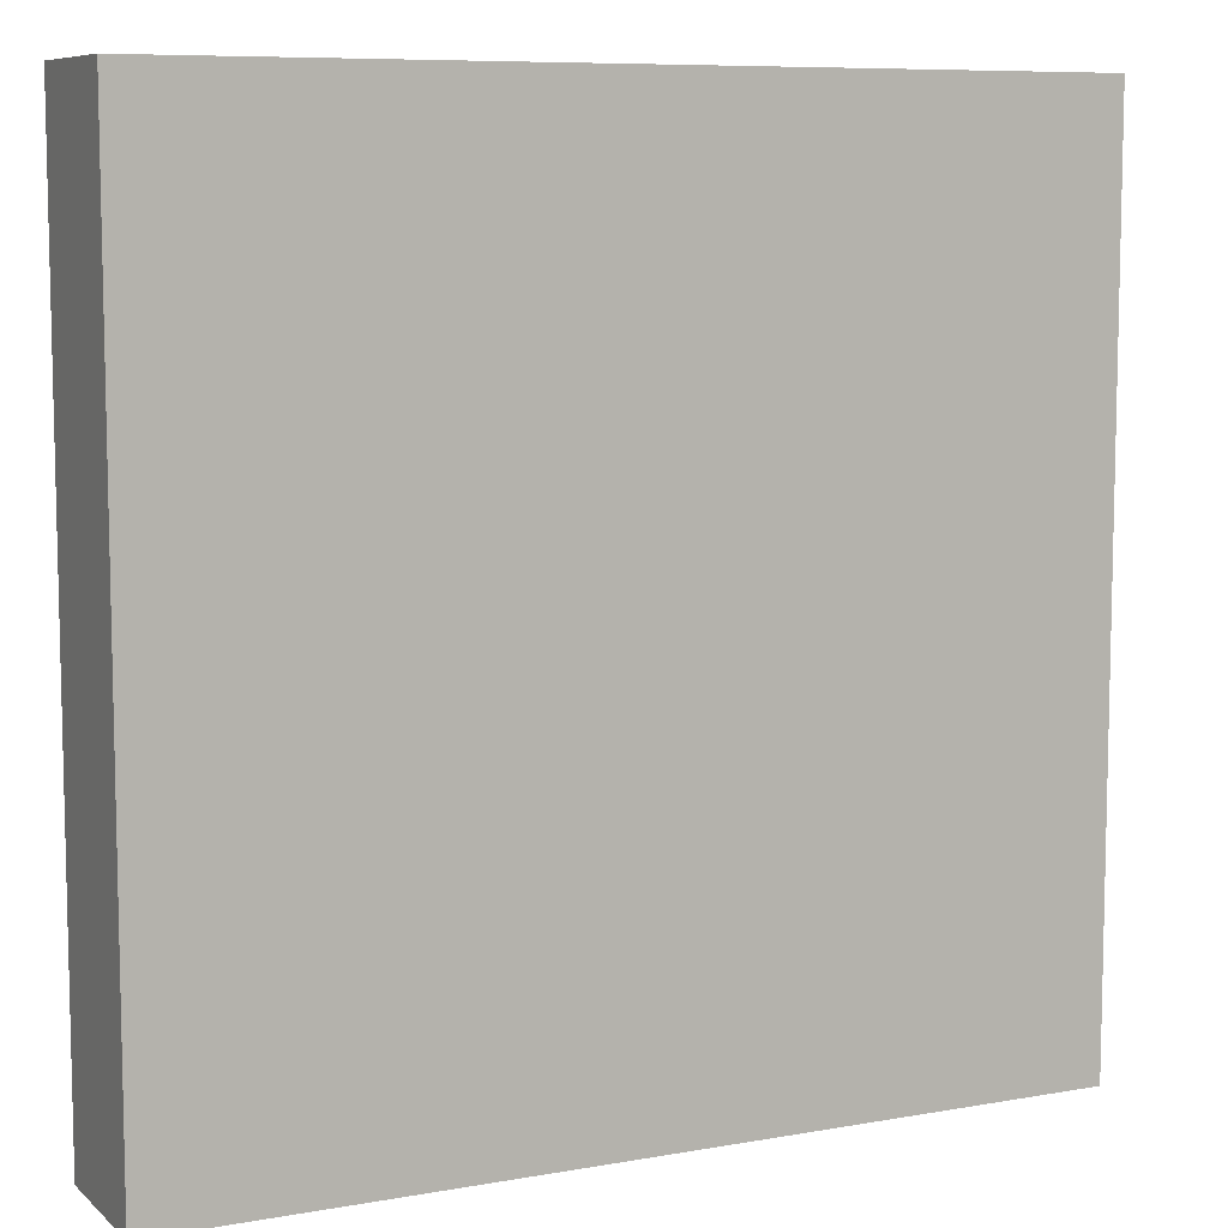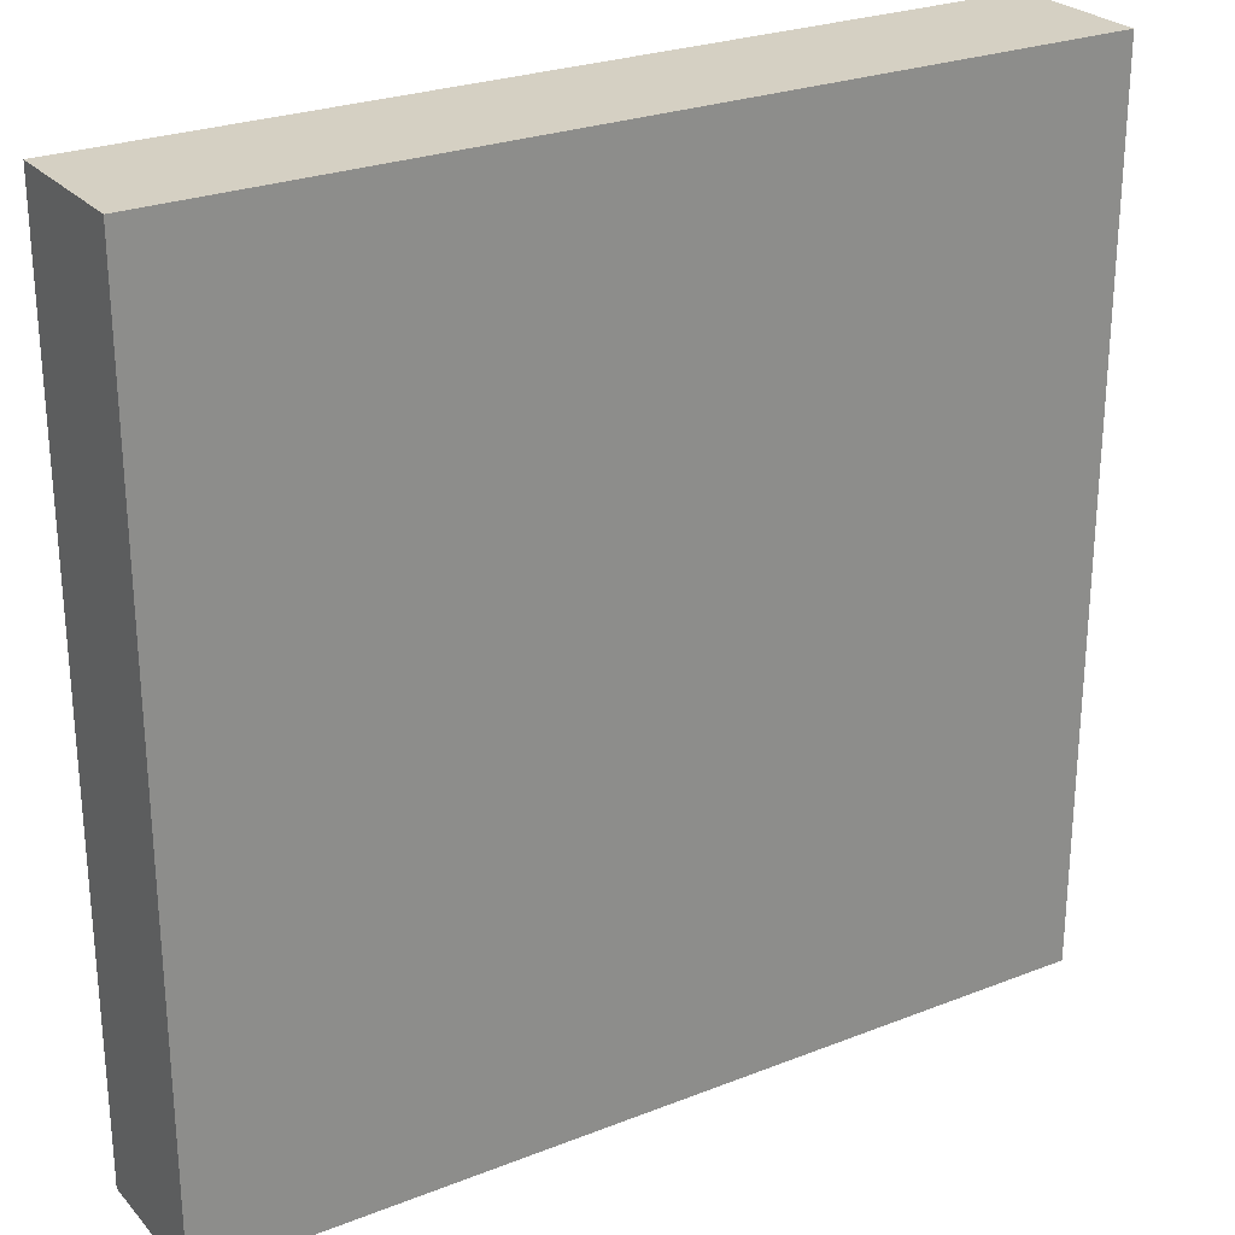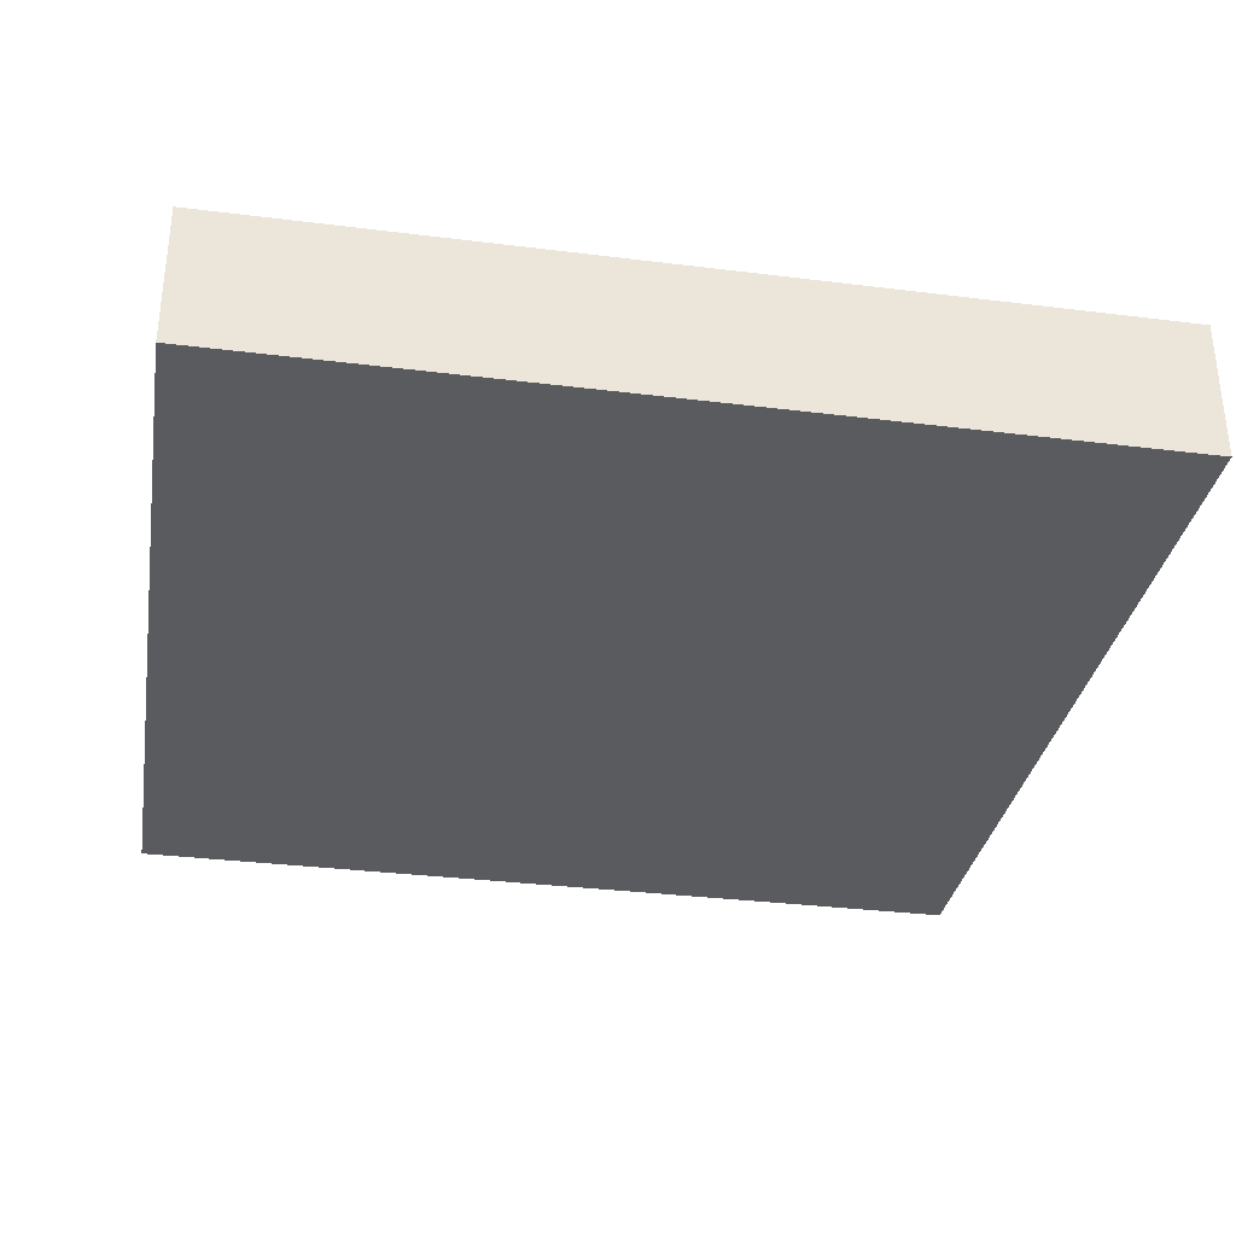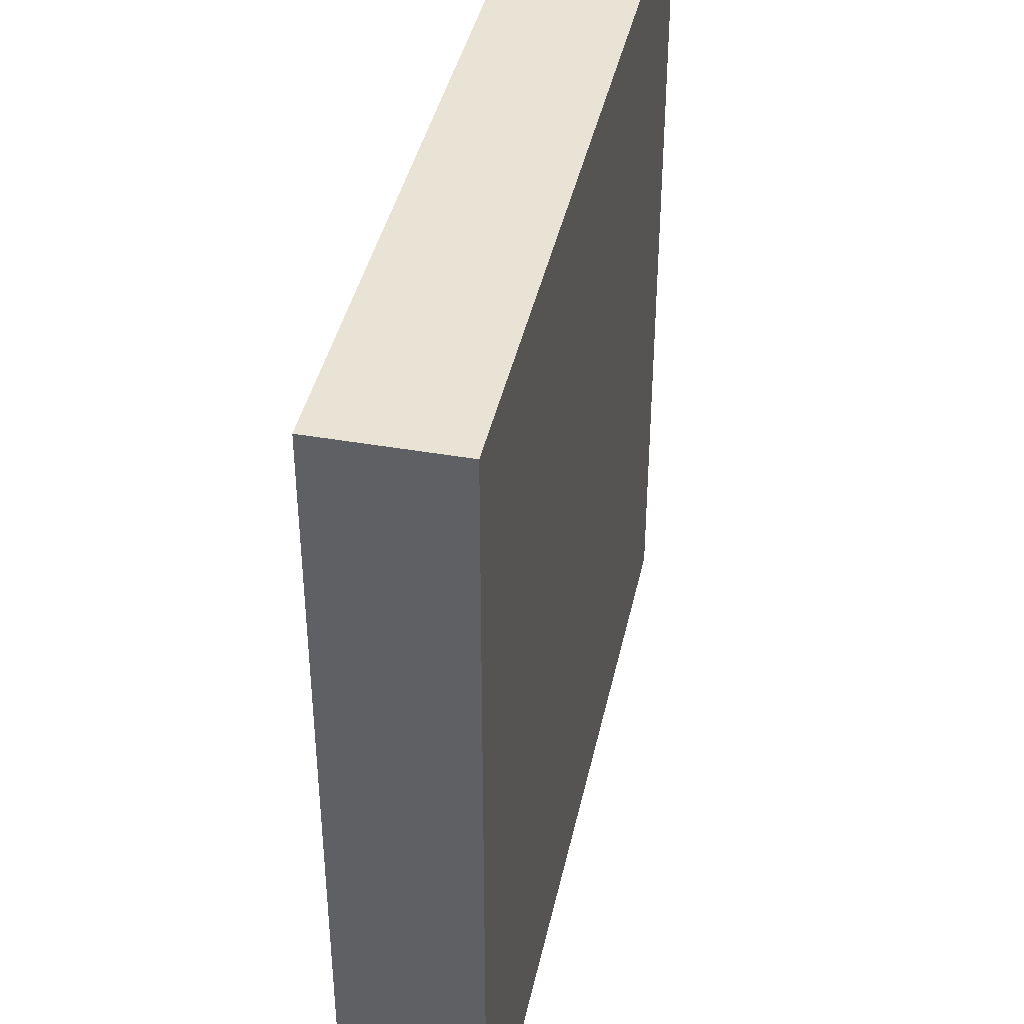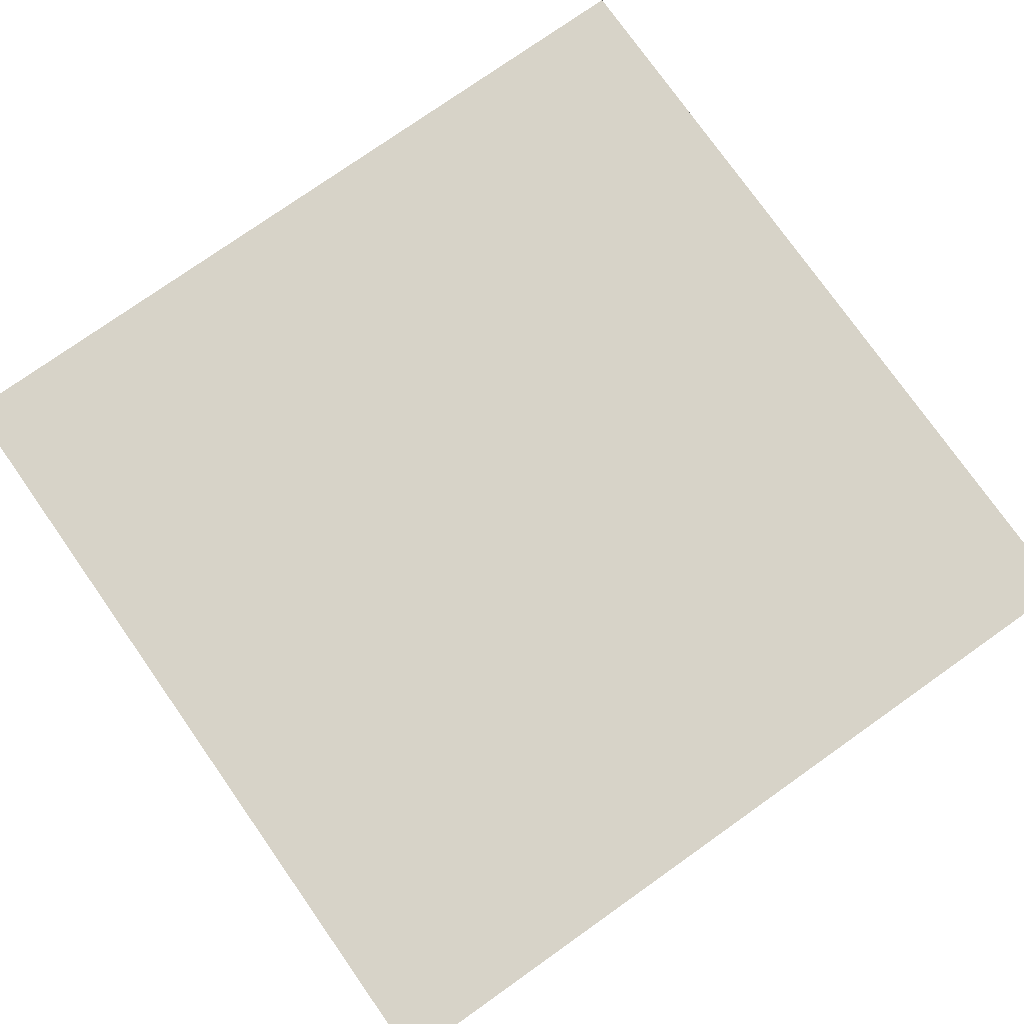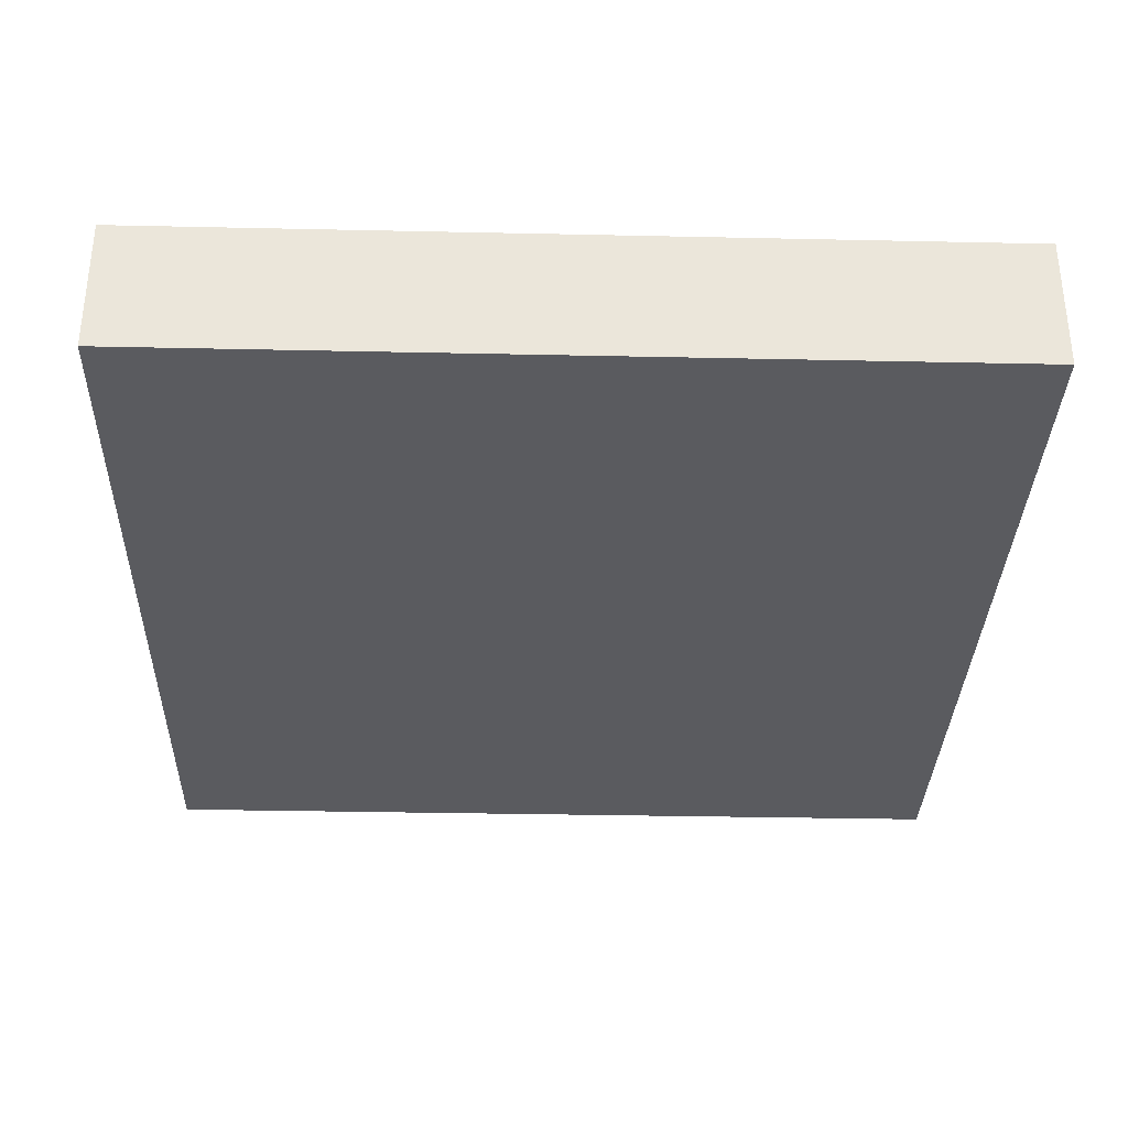
<metadata>
{"format":"obj","ext":"obj","renderer":"f3d","projection":"perspective","resolution":1024,"background":"white","views":[{"elev":8.3,"azim":154.0,"up":"+Z"},{"elev":26.1,"azim":-31.8,"up":"+Z"},{"elev":-32.7,"azim":170.2,"up":"+Y"},{"elev":41.0,"azim":102.1,"up":"+Z"},{"elev":77.2,"azim":144.8,"up":"+Y"},{"elev":-33.3,"azim":88.3,"up":"+Y"}]}
</metadata>
<code>
g default
v -0.7097 0.000926 0.6987
v 0.6971 0.000926 0.6987
v -0.7097 0.225 0.6987
v 0.6971 0.225 0.6987
v -0.7097 0.225 -0.699
v 0.6971 0.225 -0.699
v -0.7097 0.000926 -0.699
v 0.6971 0.000926 -0.699
g Chocolate_Box:pCube1
f 1 2 3
f 3 2 4
f 3 4 5
f 5 4 6
f 5 6 7
f 7 6 8
f 7 8 1
f 1 8 2
f 2 8 4
f 4 8 6
f 7 1 5
f 5 1 3

</code>
